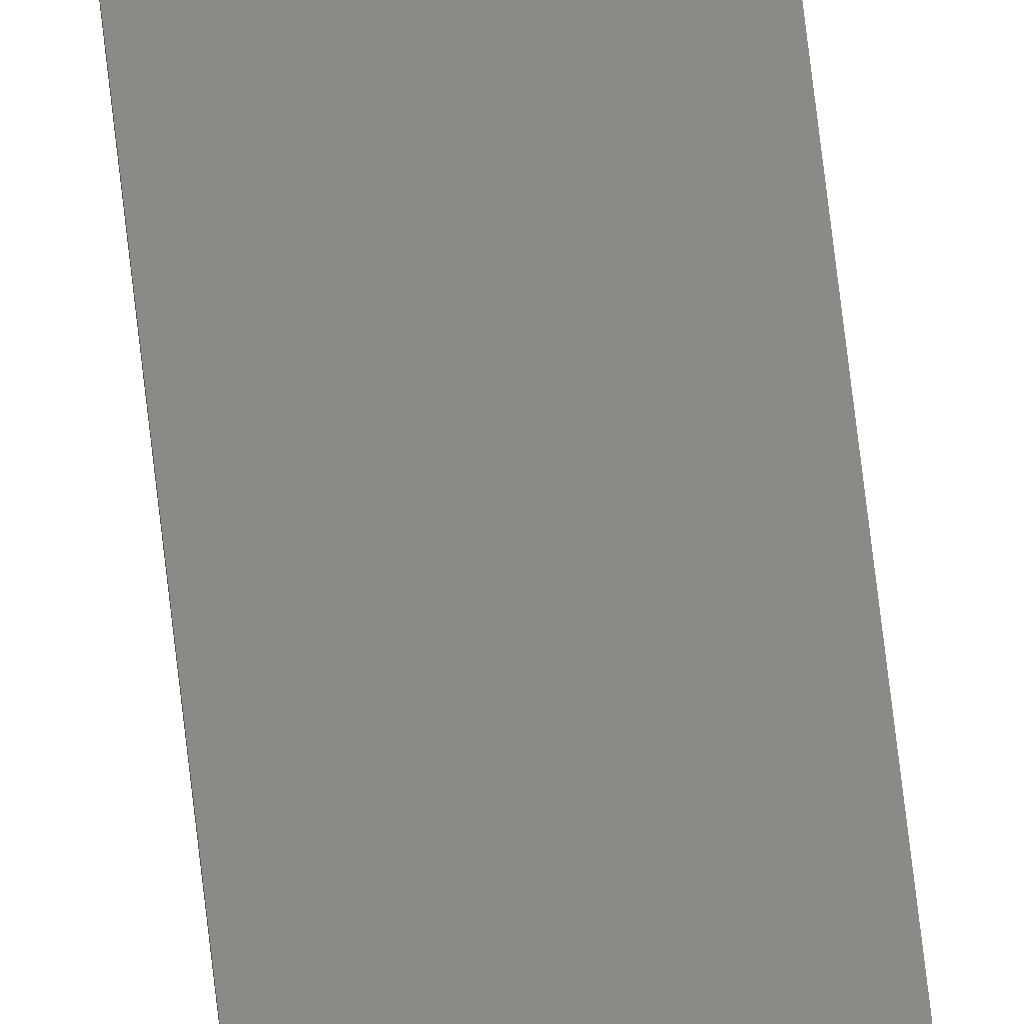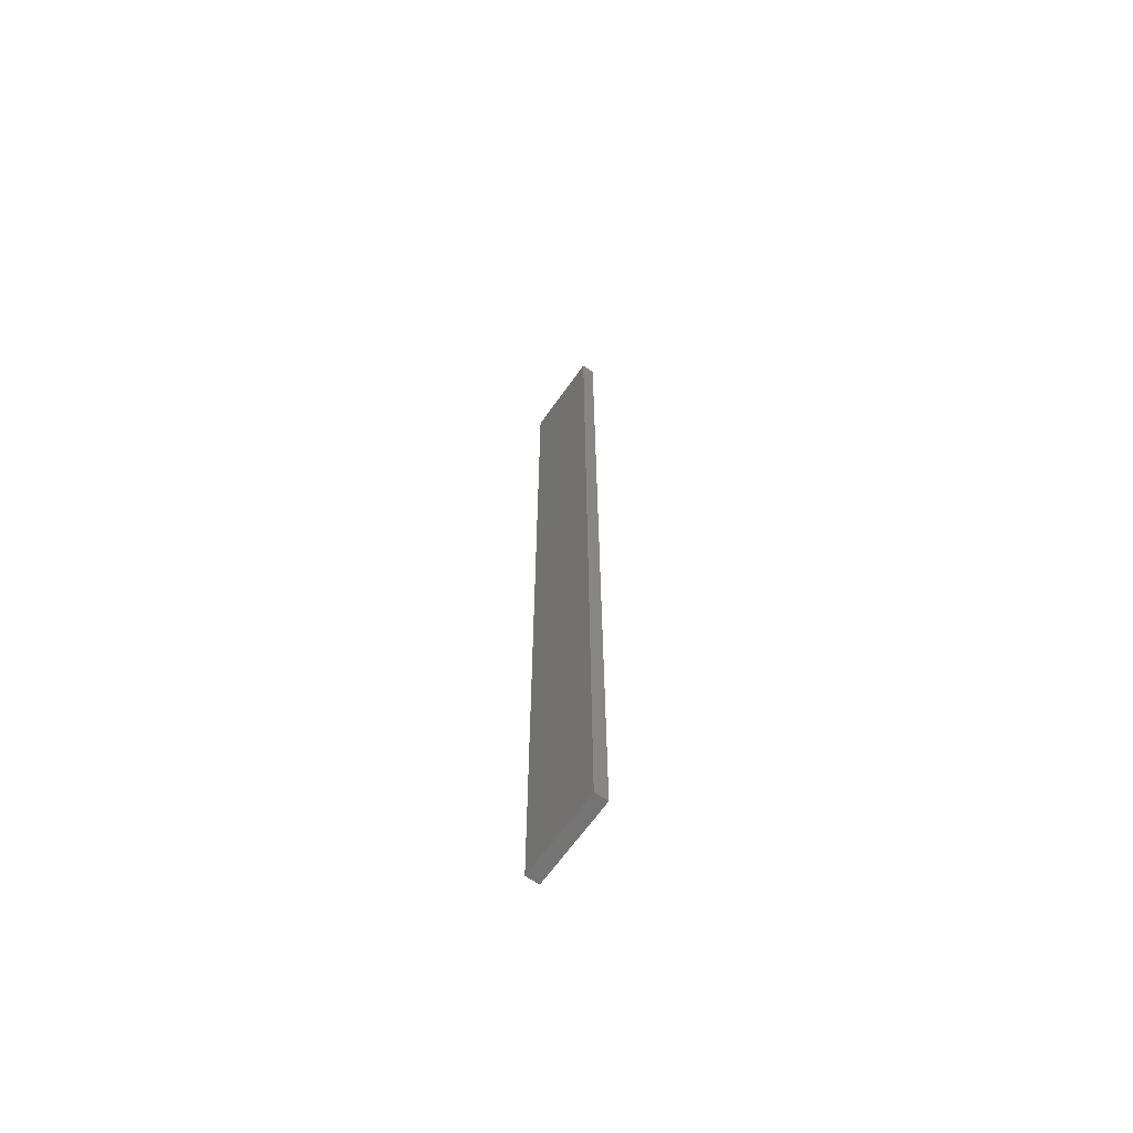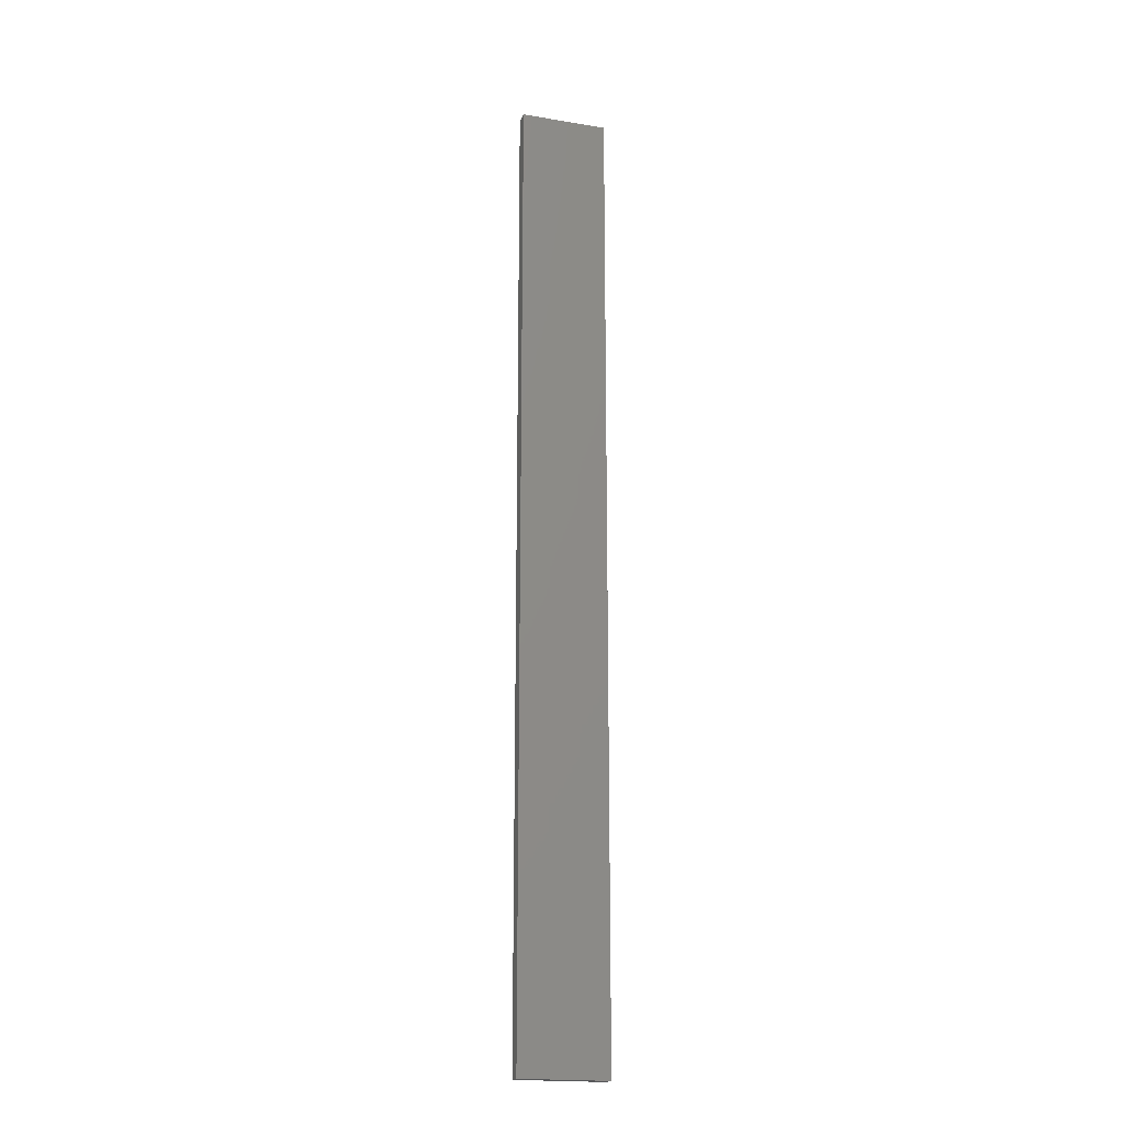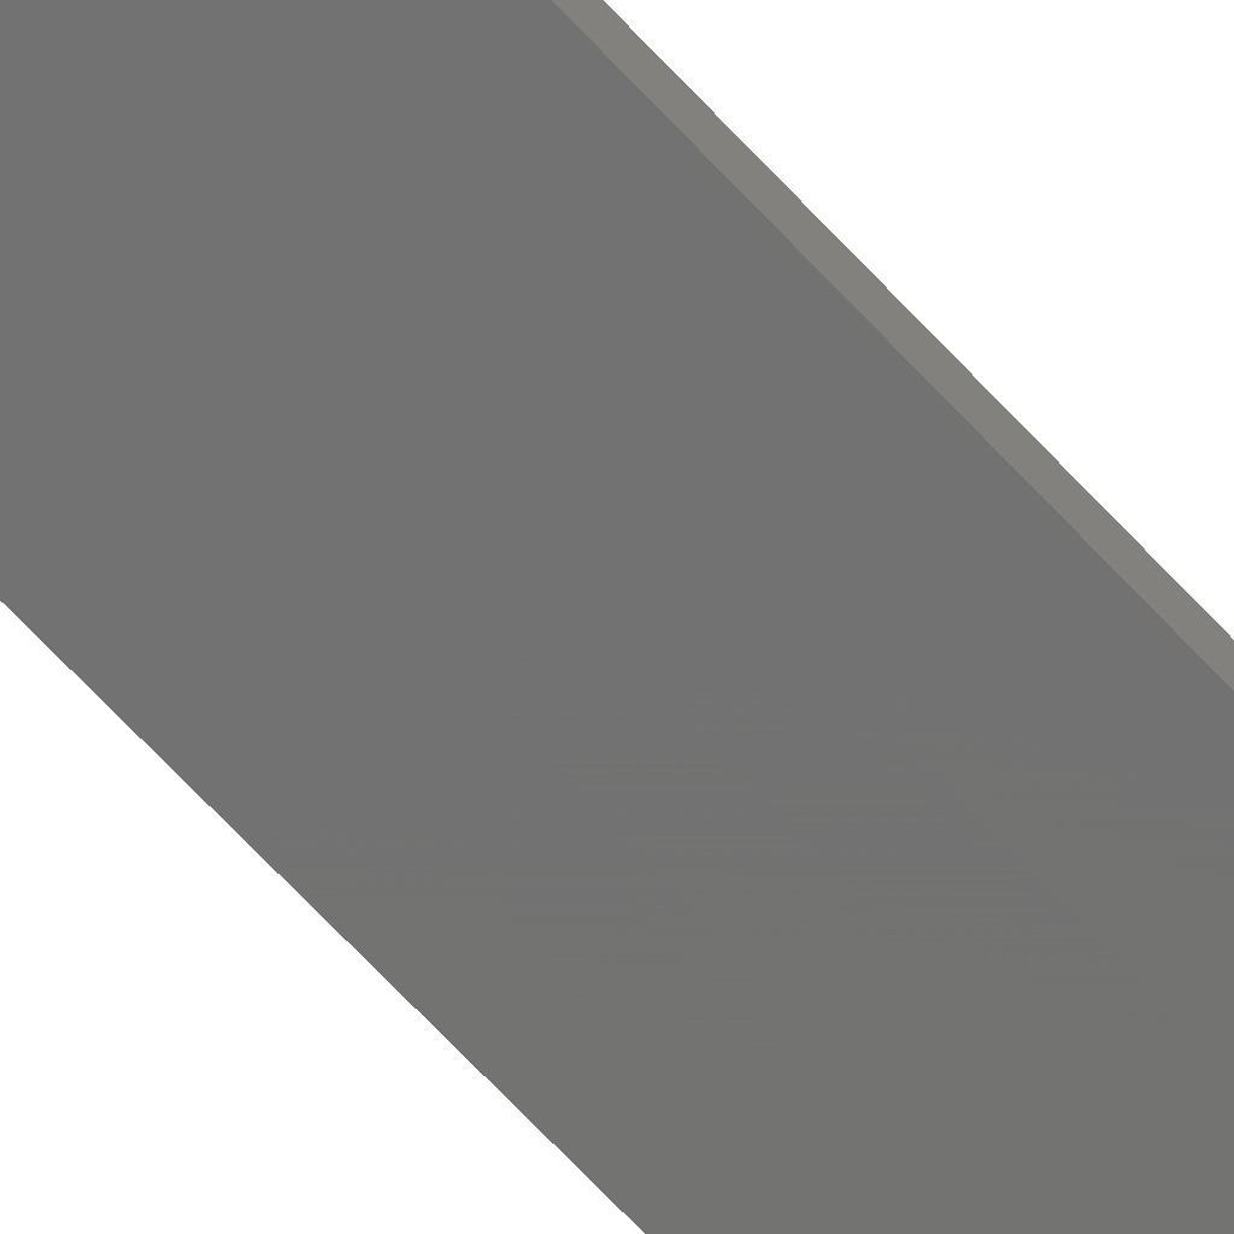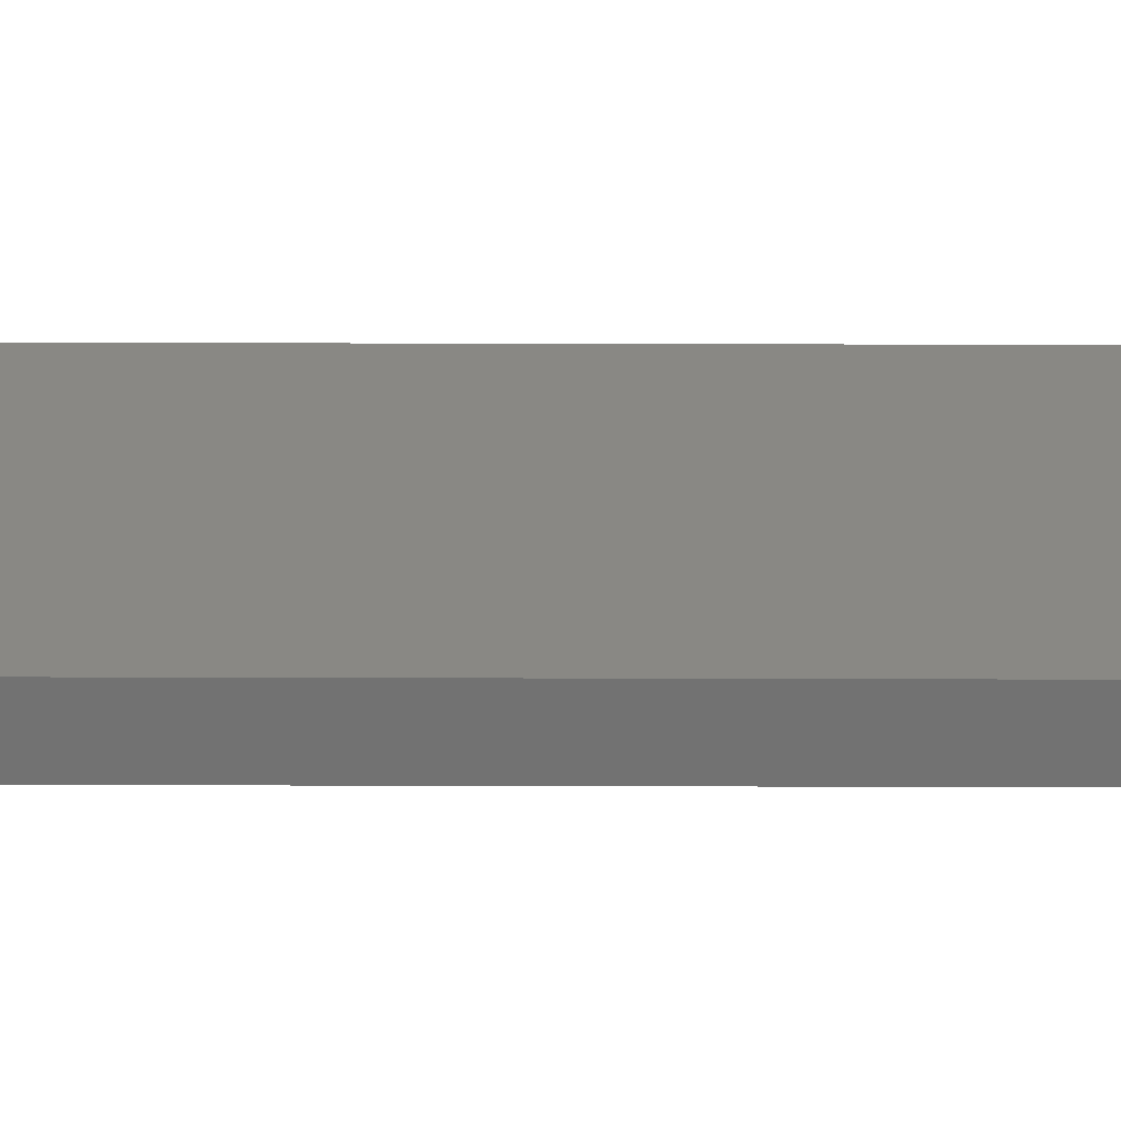
<metadata>
{"format":"stl","ext":"stl","renderer":"f3d","projection":"perspective","resolution":1024,"background":"white","views":[{"elev":77.8,"azim":173.2,"up":"+Y"},{"elev":-65.7,"azim":55.0,"up":"+Z"},{"elev":-19.2,"azim":-17.1,"up":"+Z"},{"elev":-64.4,"azim":42.1,"up":"+Y"},{"elev":25.8,"azim":-89.7,"up":"+Y"}]}
</metadata>
<code>
# stl→obj: 16 verts, 28 faces
v -0.1898 -4.301 -53.07
v -0.08142 -4.3 -53.07
v -0.08142 -4.3 -49.48
v -0.1898 -4.301 -49.48
v -0.2981 -4.301 -53.07
v -0.2981 -4.301 -49.48
v -0.4064 -4.301 -53.07
v -0.4064 -4.301 -49.48
v -0.4065 -4.251 -49.48
v -0.4065 -4.251 -53.07
v -0.0817 -4.25 -49.48
v -0.19 -4.251 -53.07
v -0.19 -4.251 -49.48
v -0.0817 -4.25 -53.07
v -0.2982 -4.251 -53.07
v -0.2982 -4.251 -49.48
f 1 2 3
f 1 3 4
f 5 4 6
f 5 1 4
f 7 6 8
f 7 5 6
f 7 9 10
f 8 9 7
f 11 12 13
f 14 12 11
f 13 15 16
f 12 15 13
f 16 10 9
f 15 10 16
f 14 3 2
f 11 3 14
f 16 9 8
f 6 16 8
f 13 16 6
f 4 13 6
f 3 11 13
f 3 13 4
f 10 15 7
f 15 5 7
f 15 12 5
f 12 1 5
f 12 14 1
f 14 2 1

</code>
